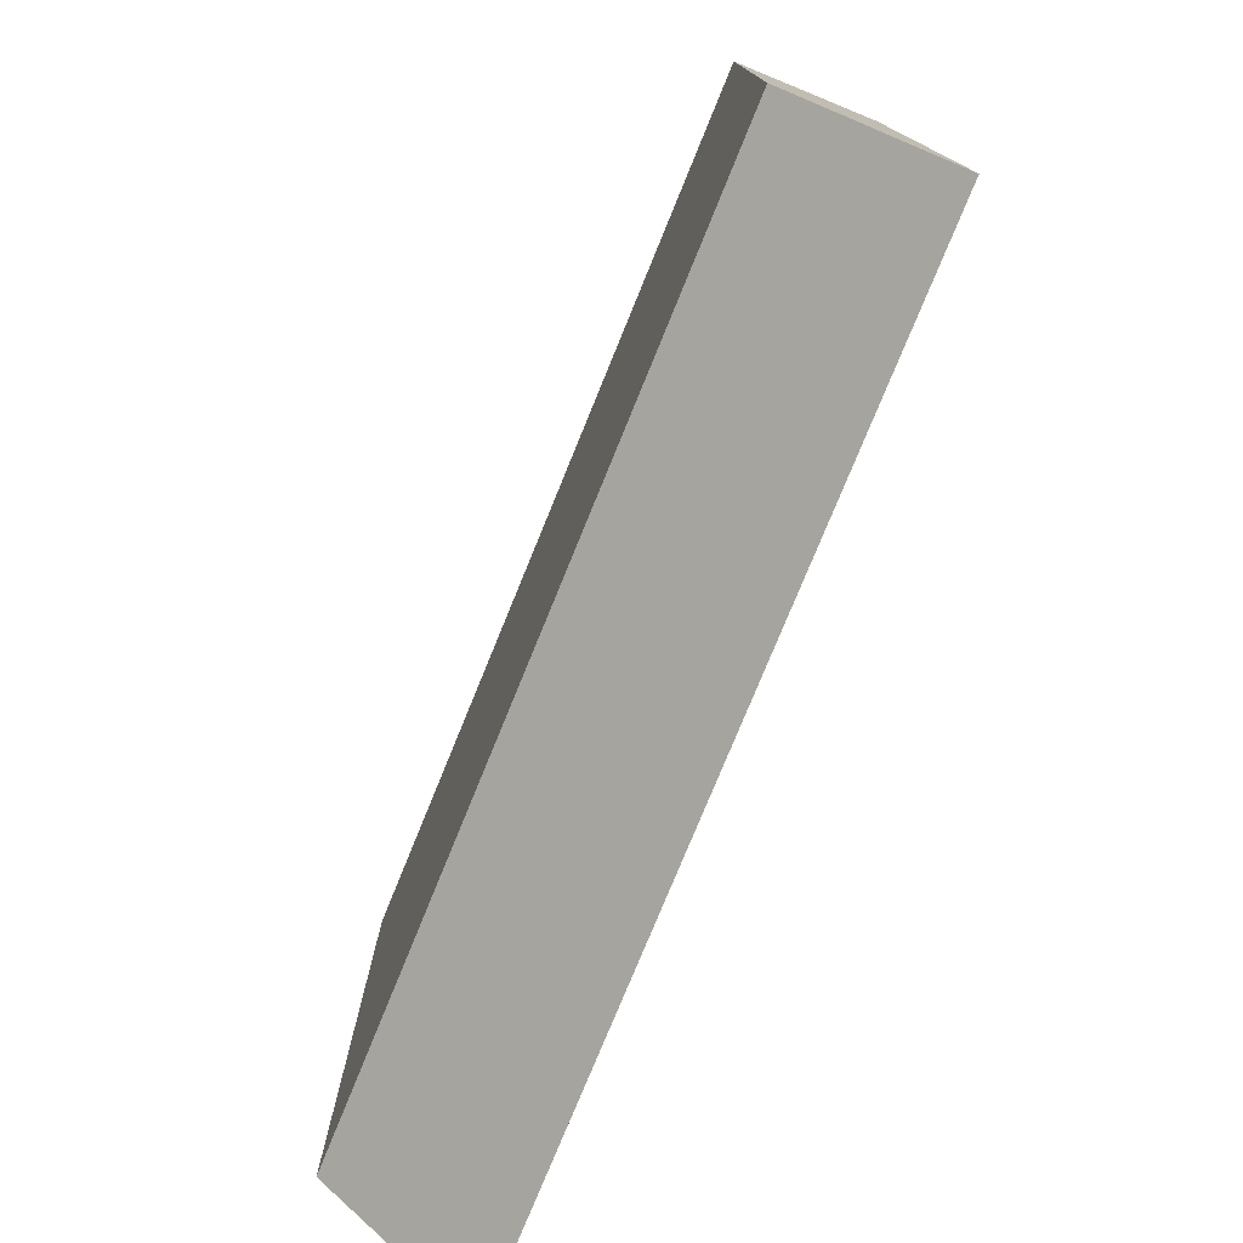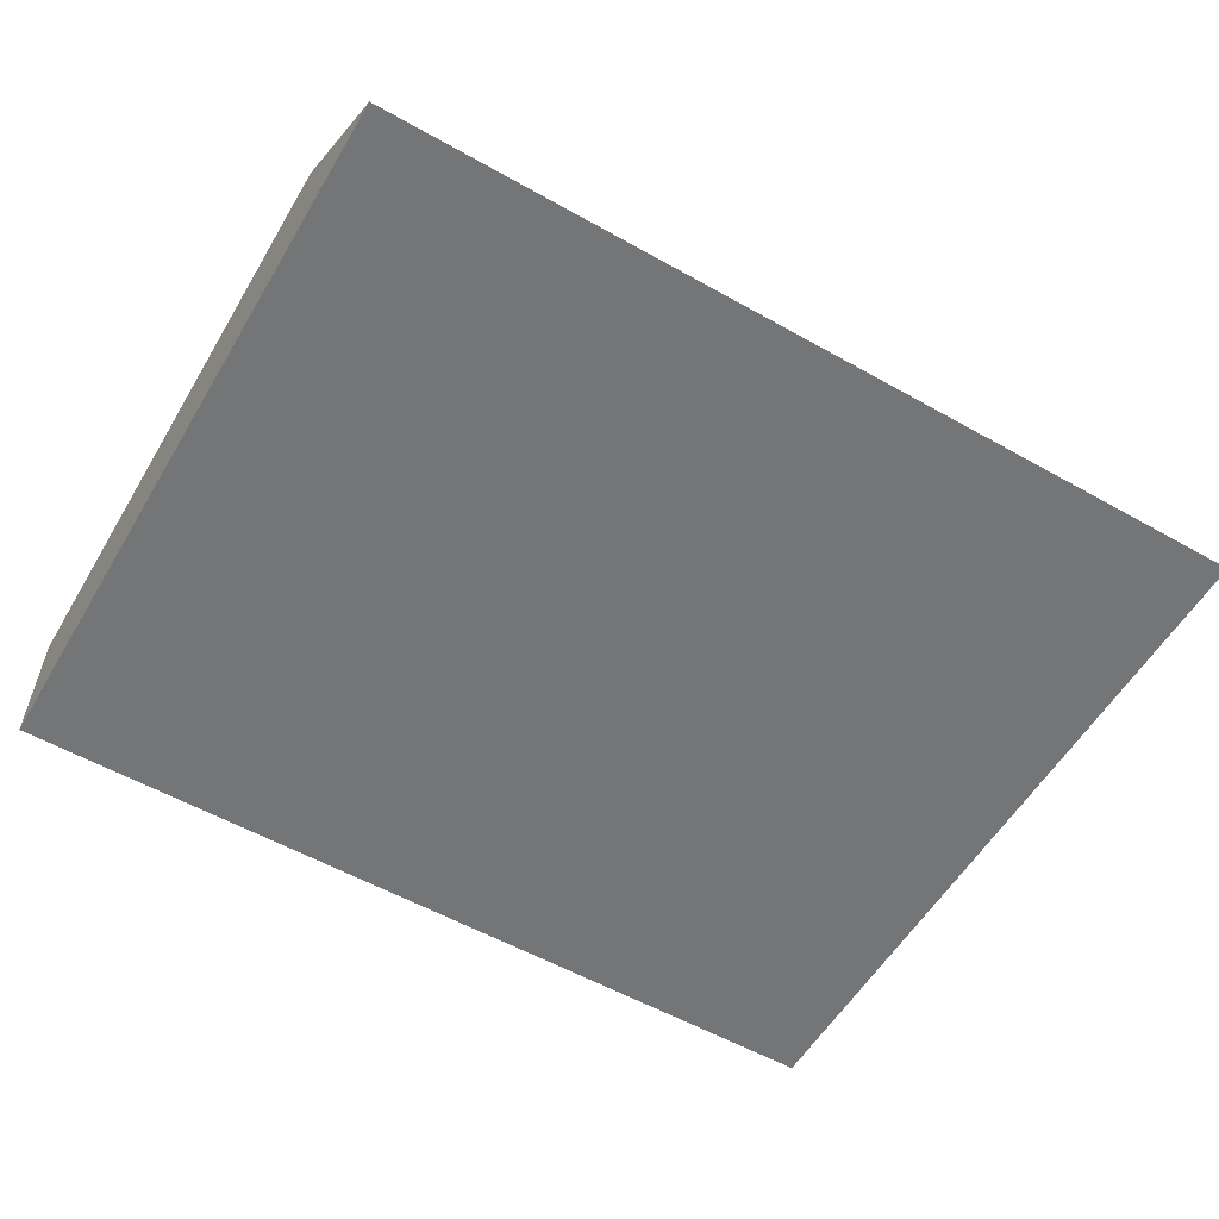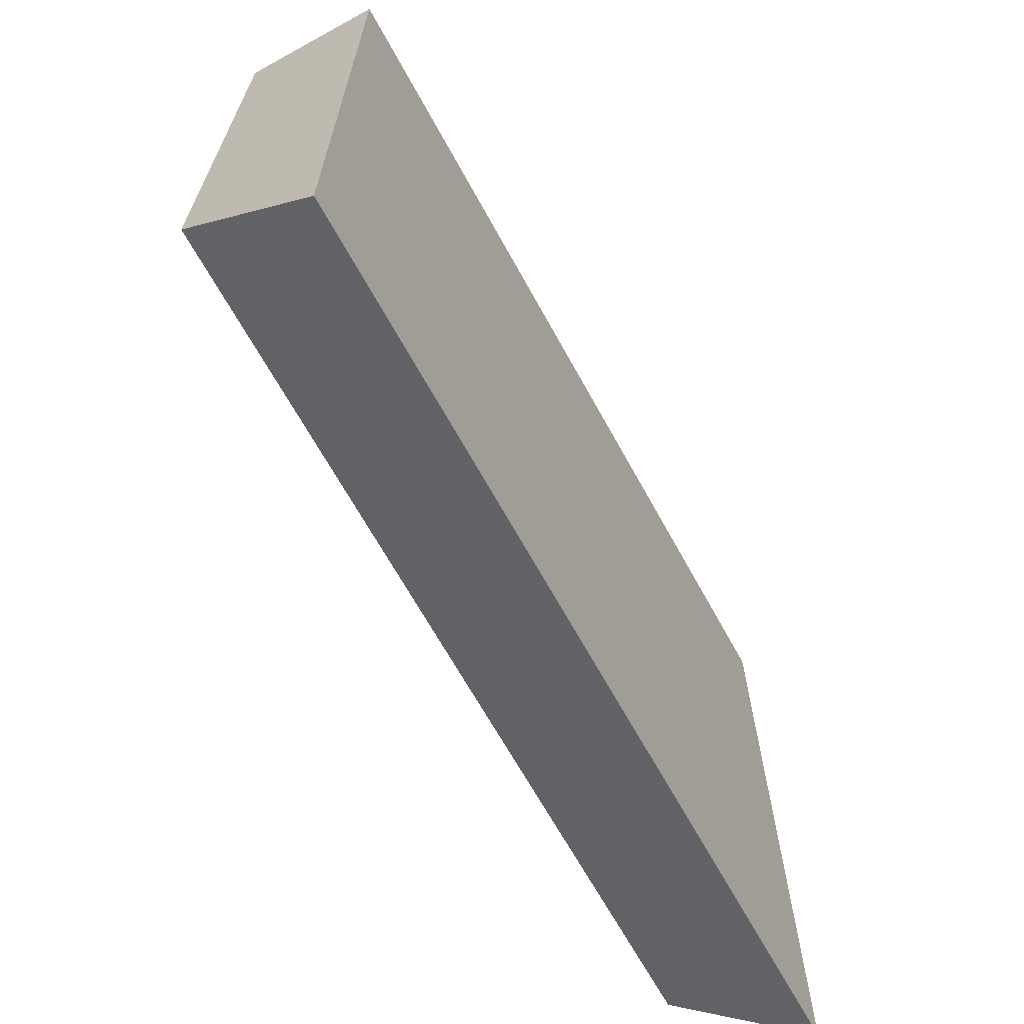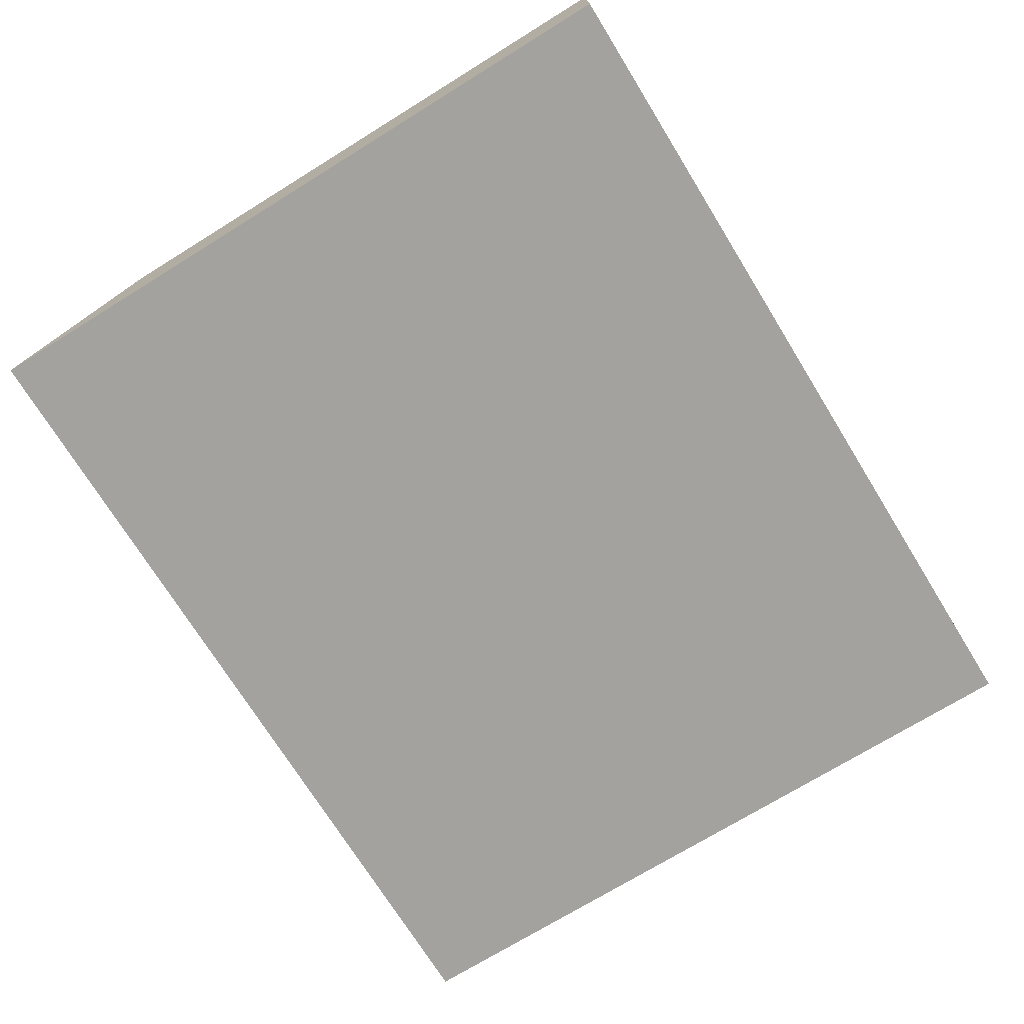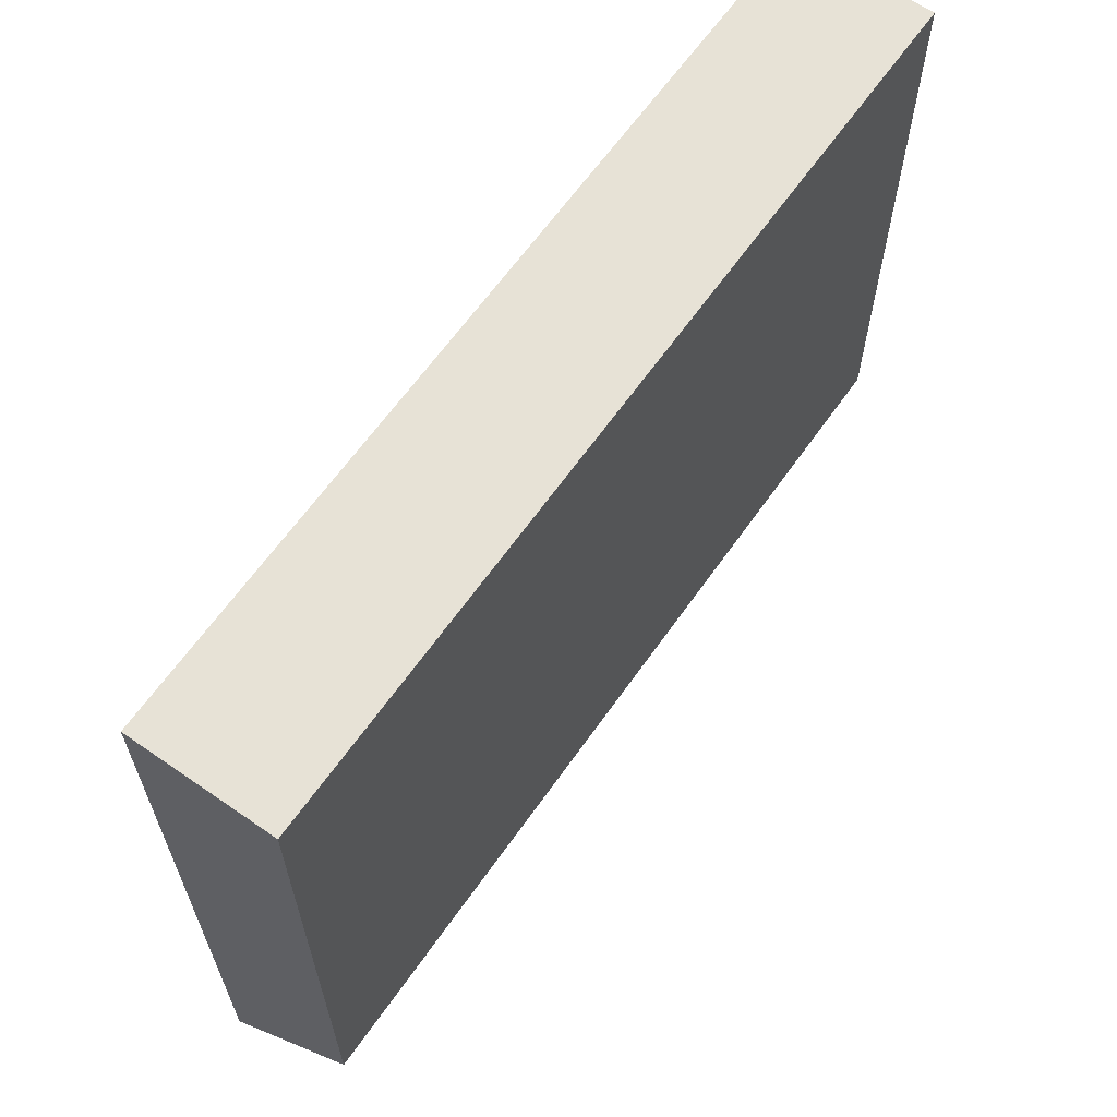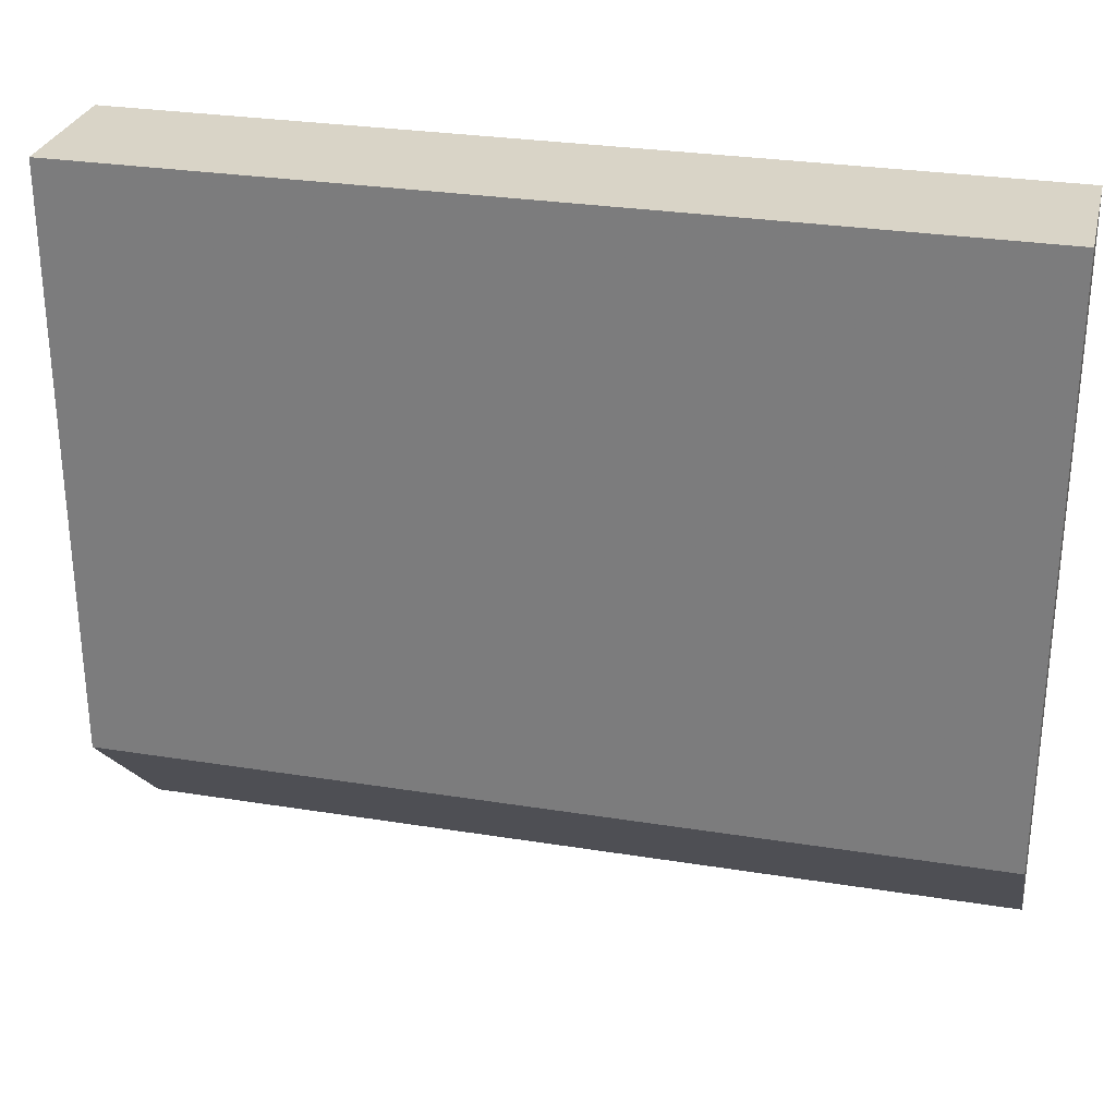
<metadata>
{"format":"obj","ext":"obj","renderer":"f3d","projection":"perspective","resolution":1024,"background":"white","views":[{"elev":-77.1,"azim":67.8,"up":"+Y"},{"elev":-56.5,"azim":-30.5,"up":"+Z"},{"elev":-66.6,"azim":118.8,"up":"+Y"},{"elev":-72.6,"azim":121.7,"up":"+Z"},{"elev":63.4,"azim":-55.0,"up":"+Y"},{"elev":28.7,"azim":13.5,"up":"+Y"}]}
</metadata>
<code>
v 70 23.8 0
v -0.001 46.2 0
v -0.001 70 0
v 70 70 0
v 46.2 70 0
v -0.001 70 0
v 58.1 11.9 0
v 62.84 11.9 0
v 70 11.9 0
v 17.67 11.9 0
v 51.97 11.9 0
v -0.001 11.9 0
v 70 19.75 7.854
v -0.001 35 11.2
v 35 70 11.2
v 70 70 11.2
v 69.98 70 11.2
v 51.97 70 11.2
v -0.001 51.97 11.2
v 70 35 11.2
v 13.51 23.1 11.2
v -0.001 70 11.2
v -0.001 70 11.2
v -0.001 23.1 11.2
v 1.734 23.1 11.2
v 45.75 23.1 11.2
v 49.34 23.1 11.2
v 70 24.14 11.2
v 15.12 23.1 11.2
v 61.69 23.1 11.2
v 70 23.1 11.2
v 41.11 23.1 11.2
v 64.58 23.1 11.2
f 3 5 1
f 3 1 7
f 1 5 4
f 4 20 1
f 7 1 8
f 8 1 9
f 13 9 1
f 20 13 1
f 2 3 7
f 19 3 2
f 11 2 7
f 10 2 11
f 12 2 10
f 12 24 2
f 14 19 2
f 2 24 14
f 6 5 3
f 3 22 6
f 19 22 3
f 18 4 5
f 17 16 4
f 4 16 20
f 18 17 4
f 6 15 5
f 15 18 5
f 6 23 15
f 23 6 22
f 7 8 27
f 11 7 26
f 7 27 26
f 8 9 13
f 8 13 33
f 27 8 30
f 30 8 33
f 10 11 32
f 10 21 12
f 29 21 10
f 29 10 32
f 32 11 26
f 21 25 12
f 24 12 25
f 20 28 13
f 13 28 31
f 33 13 31
f 17 19 14
f 17 14 21
f 21 14 25
f 25 14 24
f 18 15 19
f 15 22 19
f 15 23 22
f 20 16 17
f 17 18 19
f 20 17 21
f 28 20 21
f 29 28 21
f 27 28 26
f 26 28 32
f 27 30 28
f 32 28 29
f 30 33 28
f 33 31 28

</code>
